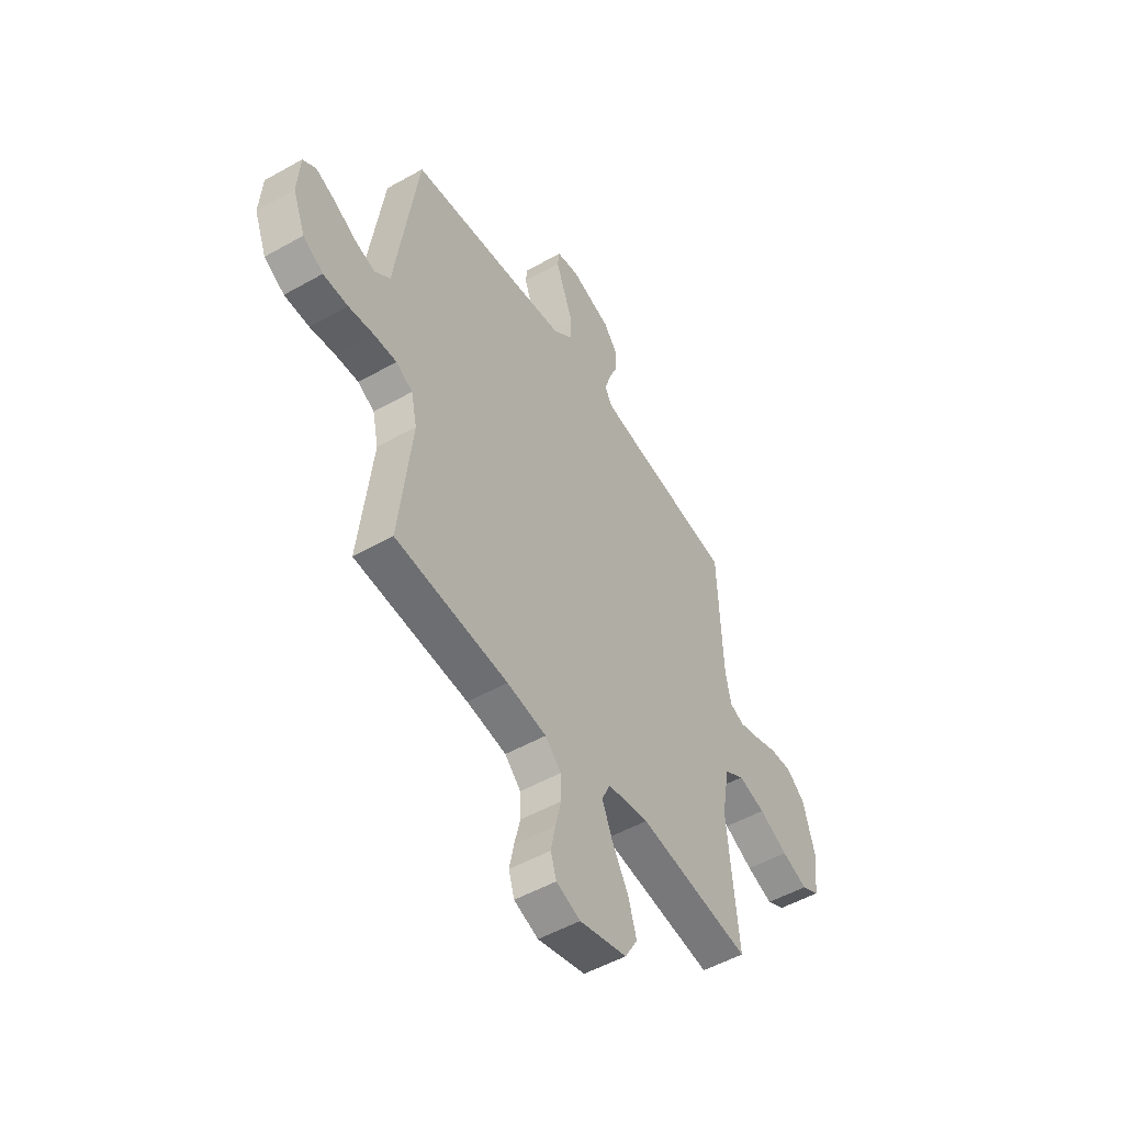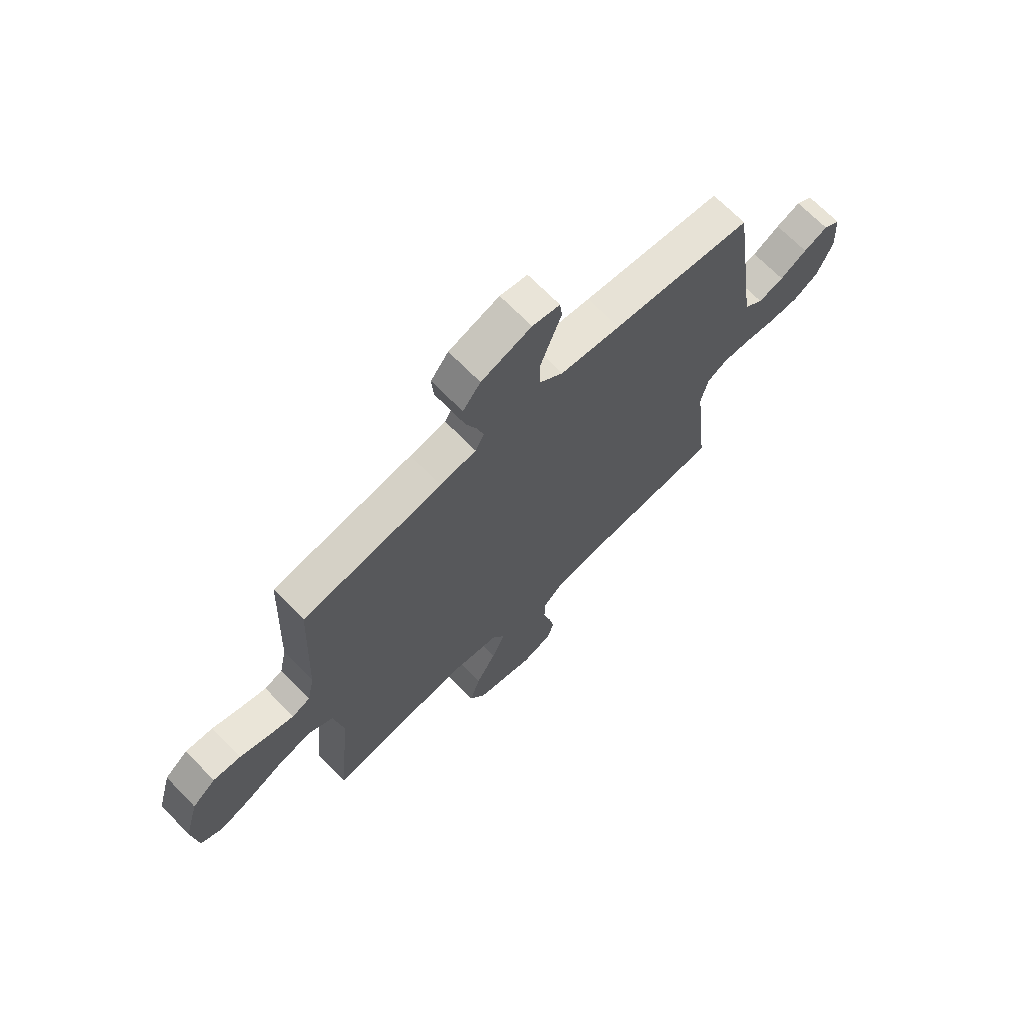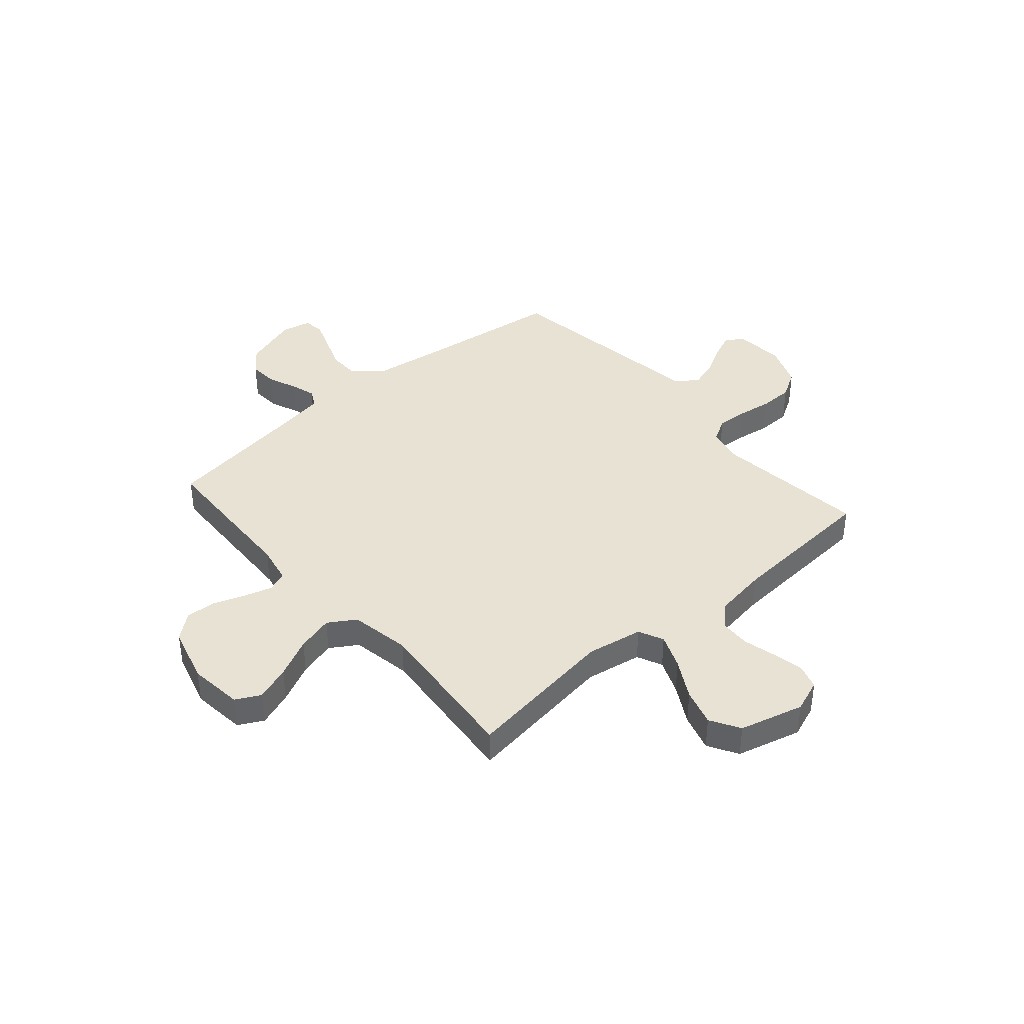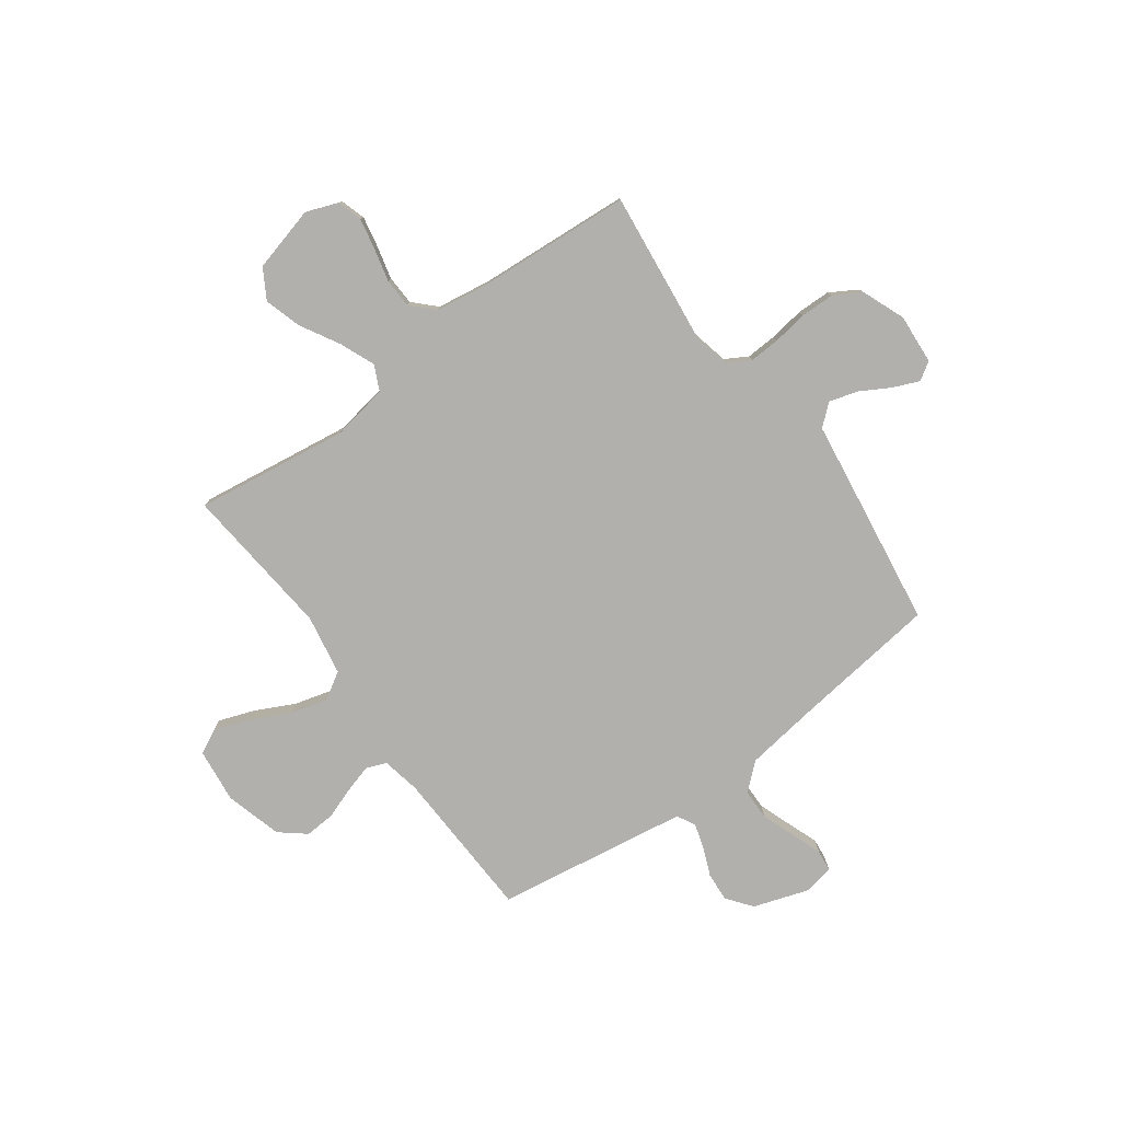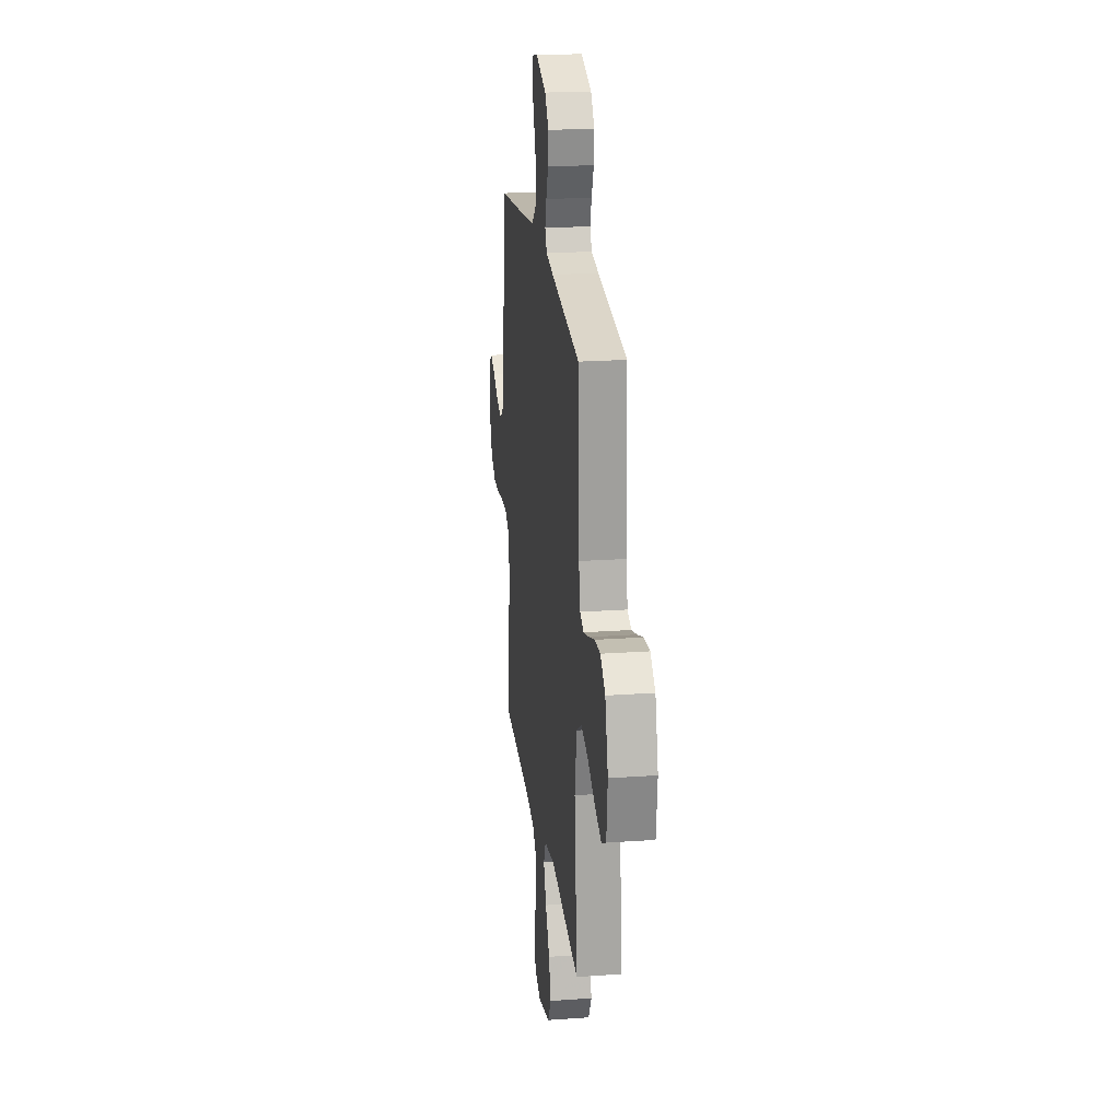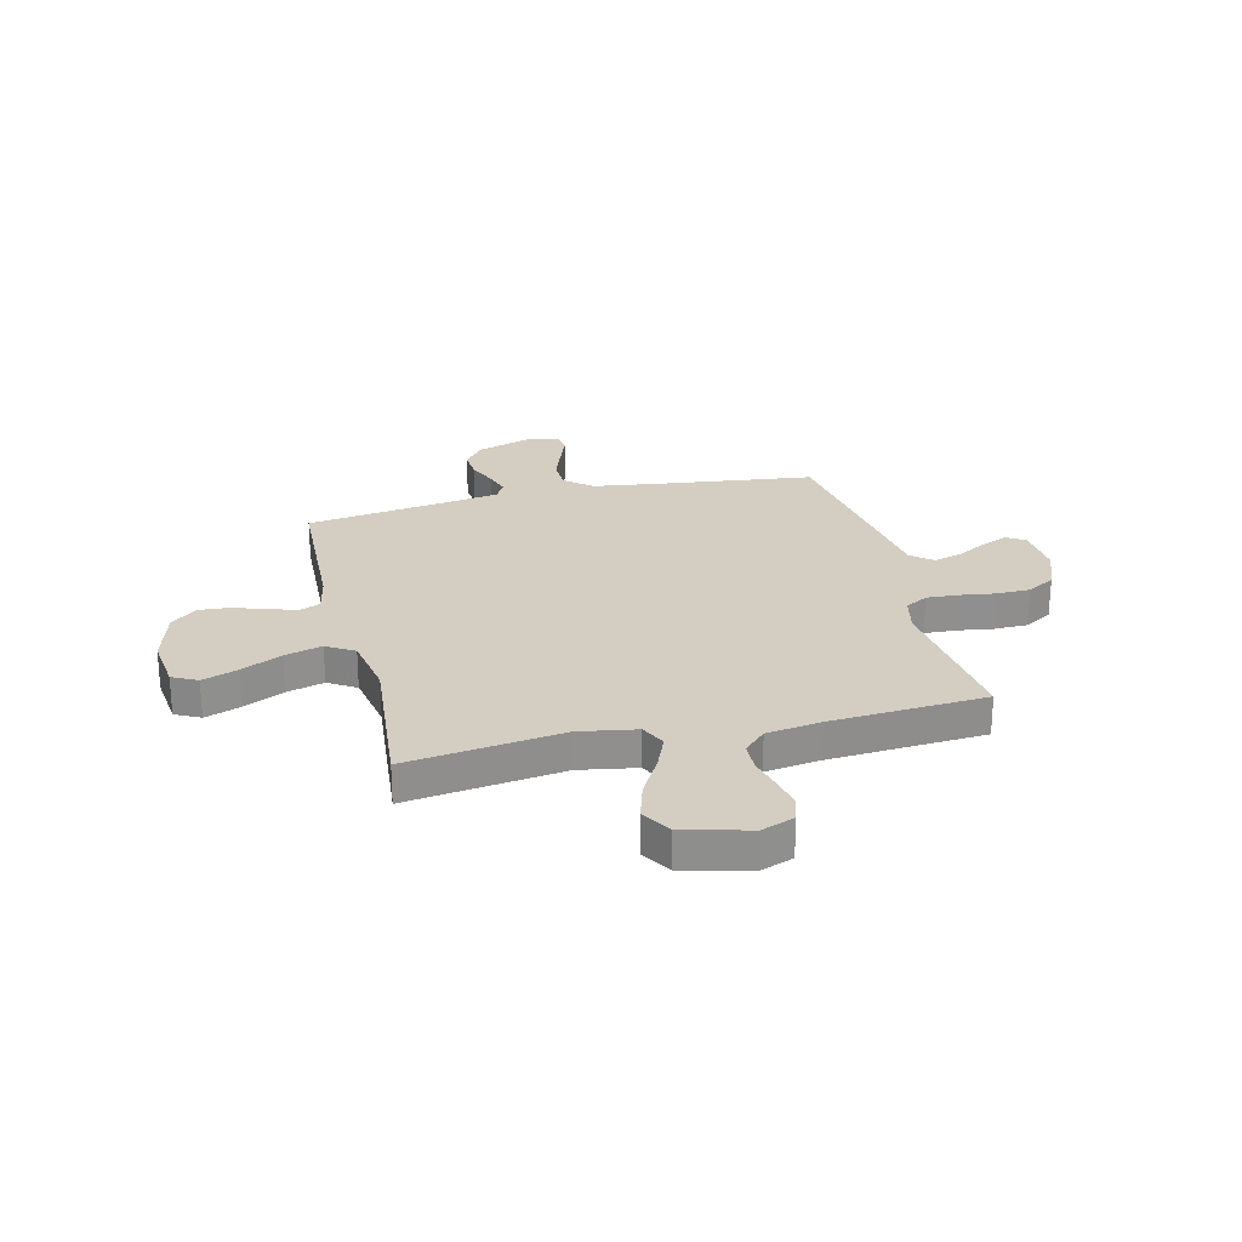
<metadata>
{"format":"obj","ext":"obj","renderer":"f3d","projection":"perspective","resolution":1024,"background":"white","views":[{"elev":-51.2,"azim":-58.4,"up":"+Z"},{"elev":69.3,"azim":135.7,"up":"+Z"},{"elev":39.7,"azim":139.1,"up":"+Y"},{"elev":-78.6,"azim":-143.9,"up":"+Y"},{"elev":21.5,"azim":82.9,"up":"+Z"},{"elev":25.0,"azim":166.3,"up":"+Y"}]}
</metadata>
<code>
v -0.5 0.07 -0.5
v -0.466 0.07 -0.2
v -0.482 0.07 -0.128
v -0.526 0.07 -0.103
v -0.586 0.07 -0.106
v -0.654 0.07 -0.116
v -0.72 0.07 -0.115
v -0.774 0.07 -0.083
v -0.807 0.07 0
v -0.8 0.07 0.098
v -0.765 0.07 0.121
v -0.713 0.07 0.099
v -0.655 0.07 0.066
v -0.6 0.07 0.05
v -0.559 0.07 0.085
v -0.543 0.07 0.2
v -0.5 0.07 0.5
v -0.2 0.07 0.537
v -0.071 0.07 0.555
v -0.019 0.07 0.6
v -0.018 0.07 0.661
v -0.042 0.07 0.727
v -0.064 0.07 0.786
v -0.059 0.07 0.828
v 0 0.07 0.84
v 0.108 0.07 0.804
v 0.146 0.07 0.755
v 0.142 0.07 0.698
v 0.119 0.07 0.642
v 0.104 0.07 0.593
v 0.123 0.07 0.558
v 0.2 0.07 0.545
v 0.5 0.07 0.5
v 0.512 0.07 0.2
v 0.527 0.07 0.126
v 0.566 0.07 0.11
v 0.621 0.07 0.126
v 0.683 0.07 0.148
v 0.742 0.07 0.152
v 0.792 0.07 0.111
v 0.823 0.07 0
v 0.811 0.07 -0.106
v 0.763 0.07 -0.131
v 0.694 0.07 -0.106
v 0.617 0.07 -0.068
v 0.545 0.07 -0.048
v 0.492 0.07 -0.081
v 0.471 0.07 -0.2
v 0.5 0.07 -0.5
v 0.2 0.07 -0.458
v 0.09 0.07 -0.477
v 0.067 0.07 -0.526
v 0.095 0.07 -0.594
v 0.138 0.07 -0.67
v 0.16 0.07 -0.743
v 0.126 0.07 -0.801
v 0 0.07 -0.834
v -0.064 0.07 -0.81
v -0.079 0.07 -0.762
v -0.067 0.07 -0.702
v -0.051 0.07 -0.637
v -0.053 0.07 -0.579
v -0.095 0.07 -0.537
v -0.2 0.07 -0.521
v -0.5 0 -0.5
v -0.466 0 -0.2
v -0.482 0 -0.128
v -0.526 0 -0.103
v -0.586 0 -0.106
v -0.654 0 -0.116
v -0.72 0 -0.115
v -0.774 0 -0.083
v -0.807 0 0
v -0.8 0 0.098
v -0.765 0 0.121
v -0.713 0 0.099
v -0.655 0 0.066
v -0.6 0 0.05
v -0.559 0 0.085
v -0.543 0 0.2
v -0.5 0 0.5
v -0.2 0 0.537
v -0.071 0 0.555
v -0.019 0 0.6
v -0.018 0 0.661
v -0.042 0 0.727
v -0.064 0 0.786
v -0.059 0 0.828
v 0 0 0.84
v 0.108 0 0.804
v 0.146 0 0.755
v 0.142 0 0.698
v 0.119 0 0.642
v 0.104 0 0.593
v 0.123 0 0.558
v 0.2 0 0.545
v 0.5 0 0.5
v 0.512 0 0.2
v 0.527 0 0.126
v 0.566 0 0.11
v 0.621 0 0.126
v 0.683 0 0.148
v 0.742 0 0.152
v 0.792 0 0.111
v 0.823 0 0
v 0.811 0 -0.106
v 0.763 0 -0.131
v 0.694 0 -0.106
v 0.617 0 -0.068
v 0.545 0 -0.048
v 0.492 0 -0.081
v 0.471 0 -0.2
v 0.5 0 -0.5
v 0.2 0 -0.458
v 0.09 0 -0.477
v 0.067 0 -0.526
v 0.095 0 -0.594
v 0.138 0 -0.67
v 0.16 0 -0.743
v 0.126 0 -0.801
v 0 0 -0.834
v -0.064 0 -0.81
v -0.079 0 -0.762
v -0.067 0 -0.702
v -0.051 0 -0.637
v -0.053 0 -0.579
v -0.095 0 -0.537
v -0.2 0 -0.521
f 58 59 60 61
f 56 57 58 61
f 56 61 62
f 53 54 55 56
f 52 53 56 62
f 51 52 62 63
f 48 49 50
f 47 48 50 51
f 42 43 44 45
f 42 45 46
f 41 42 46
f 40 41 46
f 37 38 39 40
f 36 37 40 46
f 35 36 46 47
f 32 33 34
f 31 32 34 35
f 26 27 28 29
f 26 29 30
f 25 26 30
f 22 23 24 25
f 21 22 25 30
f 20 21 30 31
f 15 16 17 18
f 15 18 19
f 10 11 12 13
f 10 13 14
f 9 10 14
f 8 9 14
f 5 6 7 8
f 4 5 8 14
f 3 4 14 15
f 64 1 2
f 64 2 3
f 47 51 63 64
f 31 35 47 64
f 19 20 31 64
f 3 15 19 64
f 125 124 123 122
f 125 122 121 120
f 126 125 120
f 120 119 118 117
f 126 120 117 116
f 127 126 116 115
f 114 113 112
f 115 114 112 111
f 109 108 107 106
f 110 109 106
f 110 106 105
f 110 105 104
f 104 103 102 101
f 110 104 101 100
f 111 110 100 99
f 98 97 96
f 99 98 96 95
f 93 92 91 90
f 94 93 90
f 94 90 89
f 89 88 87 86
f 94 89 86 85
f 95 94 85 84
f 82 81 80 79
f 83 82 79
f 77 76 75 74
f 78 77 74
f 78 74 73
f 78 73 72
f 72 71 70 69
f 78 72 69 68
f 79 78 68 67
f 66 65 128
f 67 66 128
f 128 127 115 111
f 128 111 99 95
f 128 95 84 83
f 128 83 79 67
f 1 65 66 2
f 2 66 67 3
f 3 67 68 4
f 4 68 69 5
f 5 69 70 6
f 6 70 71 7
f 7 71 72 8
f 8 72 73 9
f 9 73 74 10
f 10 74 75 11
f 11 75 76 12
f 12 76 77 13
f 13 77 78 14
f 14 78 79 15
f 15 79 80 16
f 16 80 81 17
f 17 81 82 18
f 18 82 83 19
f 19 83 84 20
f 20 84 85 21
f 21 85 86 22
f 22 86 87 23
f 23 87 88 24
f 24 88 89 25
f 25 89 90 26
f 26 90 91 27
f 27 91 92 28
f 28 92 93 29
f 29 93 94 30
f 30 94 95 31
f 31 95 96 32
f 32 96 97 33
f 33 97 98 34
f 34 98 99 35
f 35 99 100 36
f 36 100 101 37
f 37 101 102 38
f 38 102 103 39
f 39 103 104 40
f 40 104 105 41
f 41 105 106 42
f 42 106 107 43
f 43 107 108 44
f 44 108 109 45
f 45 109 110 46
f 46 110 111 47
f 47 111 112 48
f 48 112 113 49
f 49 113 114 50
f 50 114 115 51
f 51 115 116 52
f 52 116 117 53
f 53 117 118 54
f 54 118 119 55
f 55 119 120 56
f 56 120 121 57
f 57 121 122 58
f 58 122 123 59
f 59 123 124 60
f 60 124 125 61
f 61 125 126 62
f 62 126 127 63
f 63 127 128 64
f 64 128 65 1

</code>
